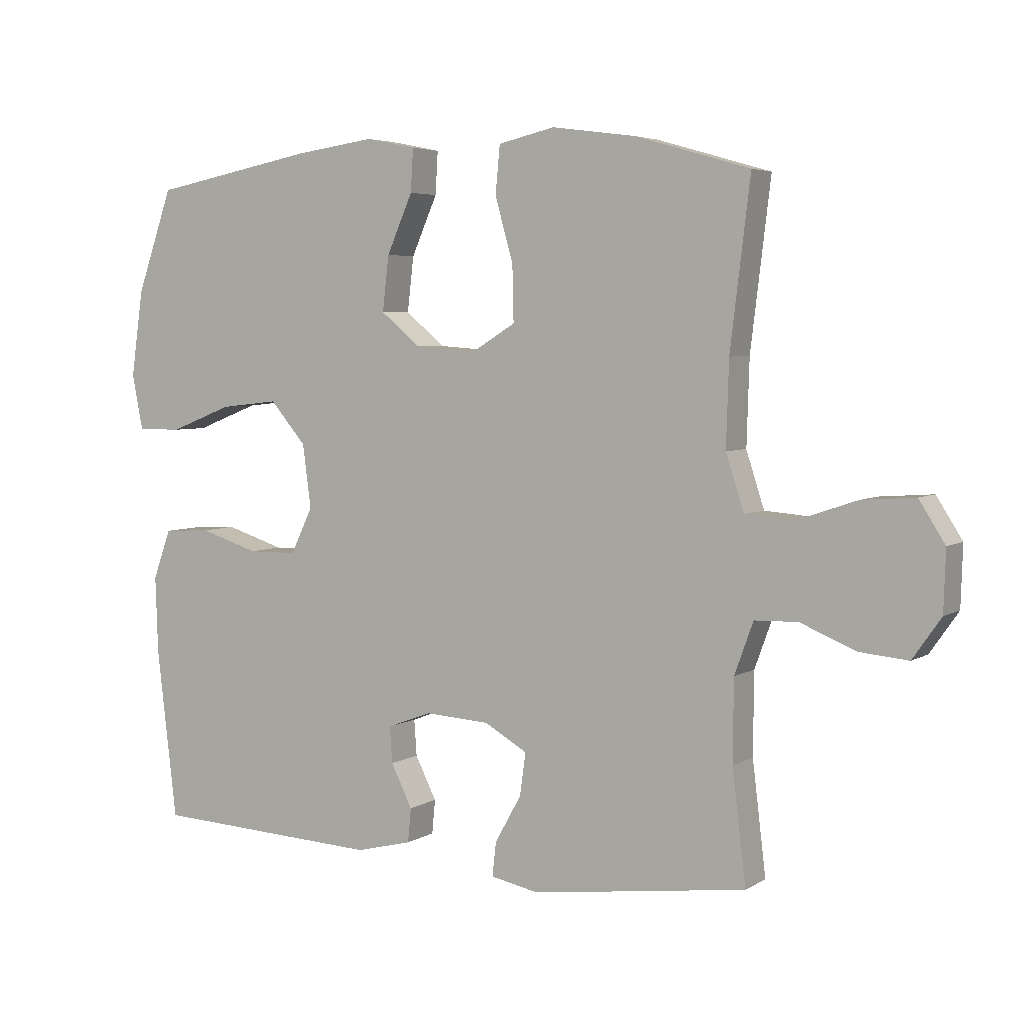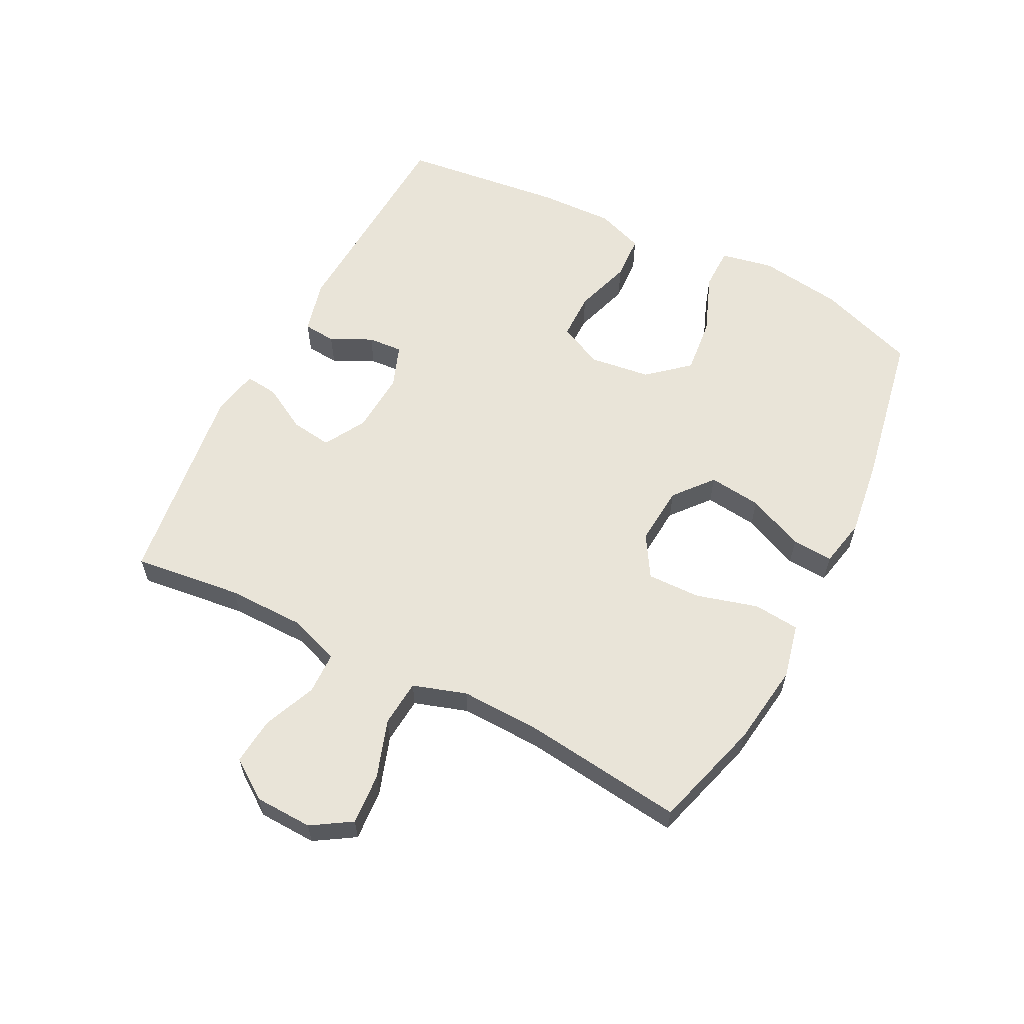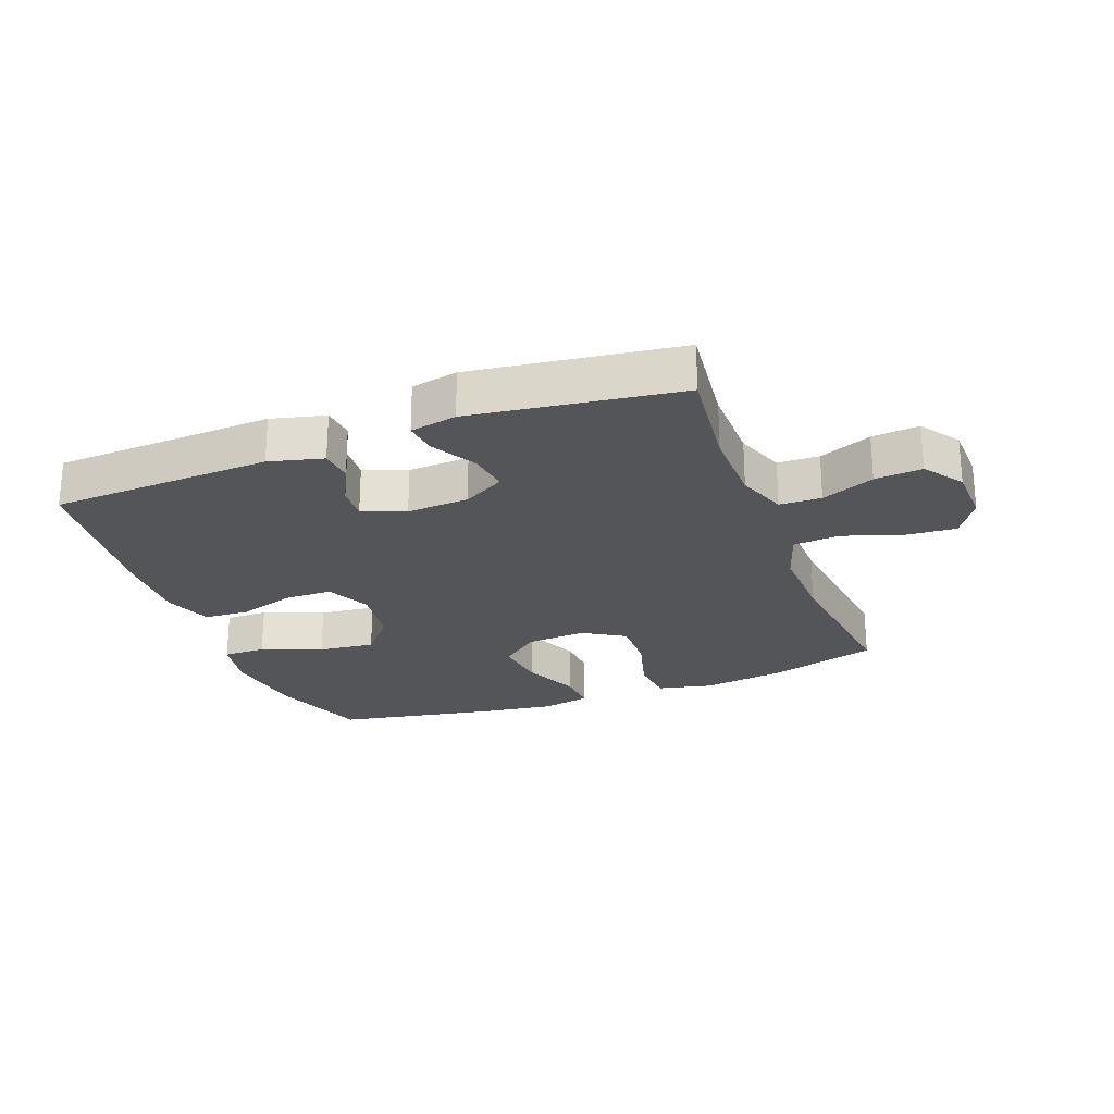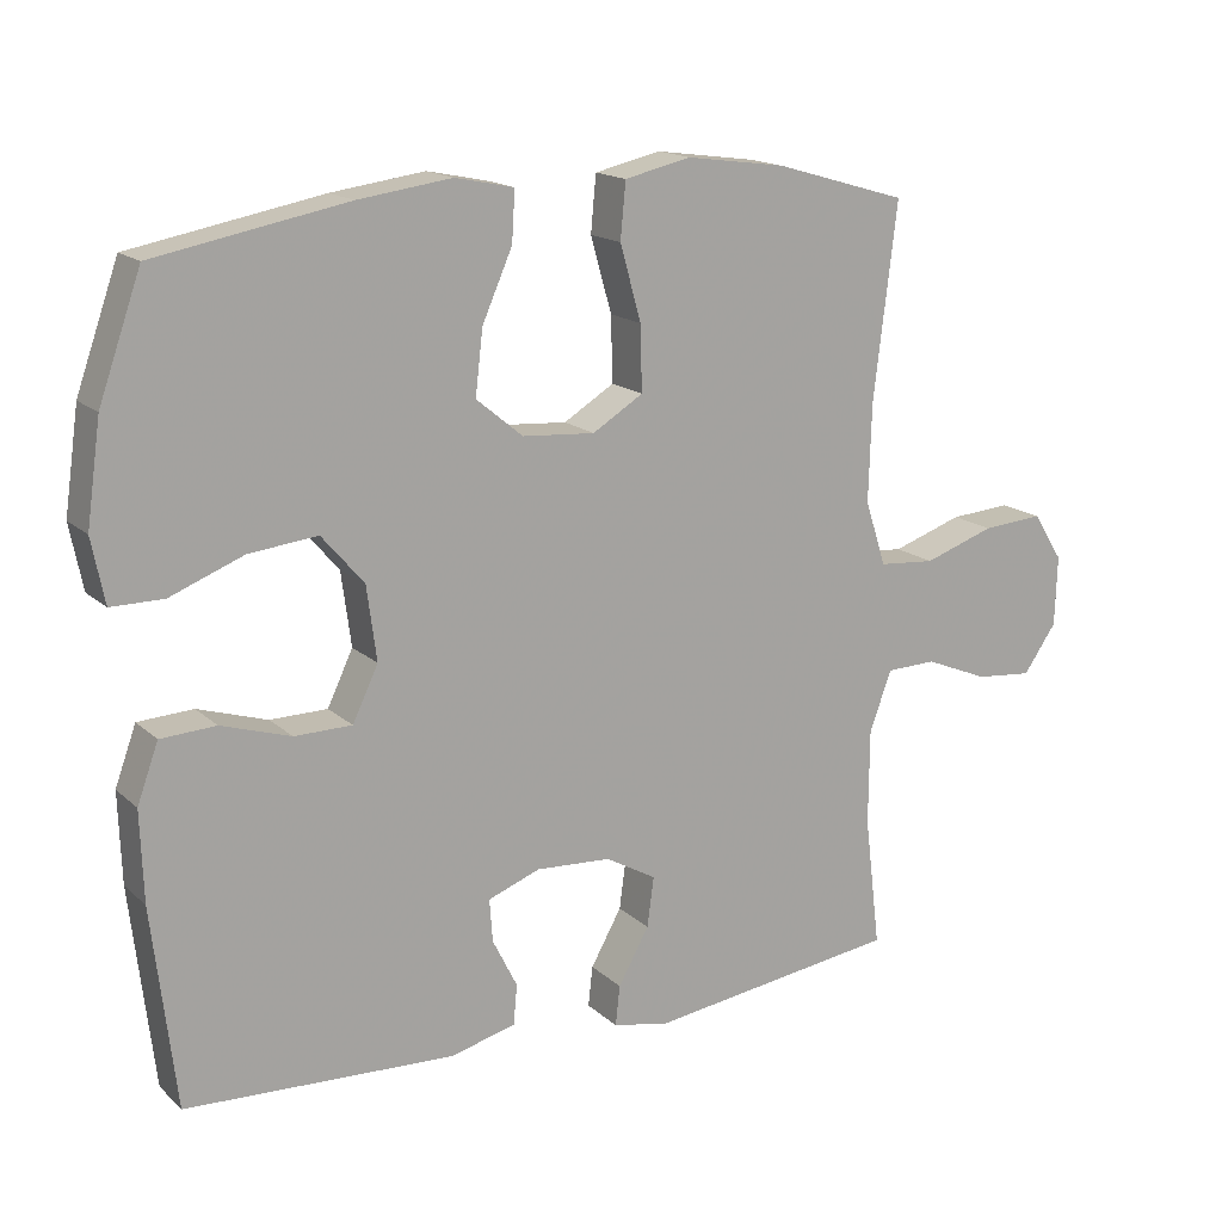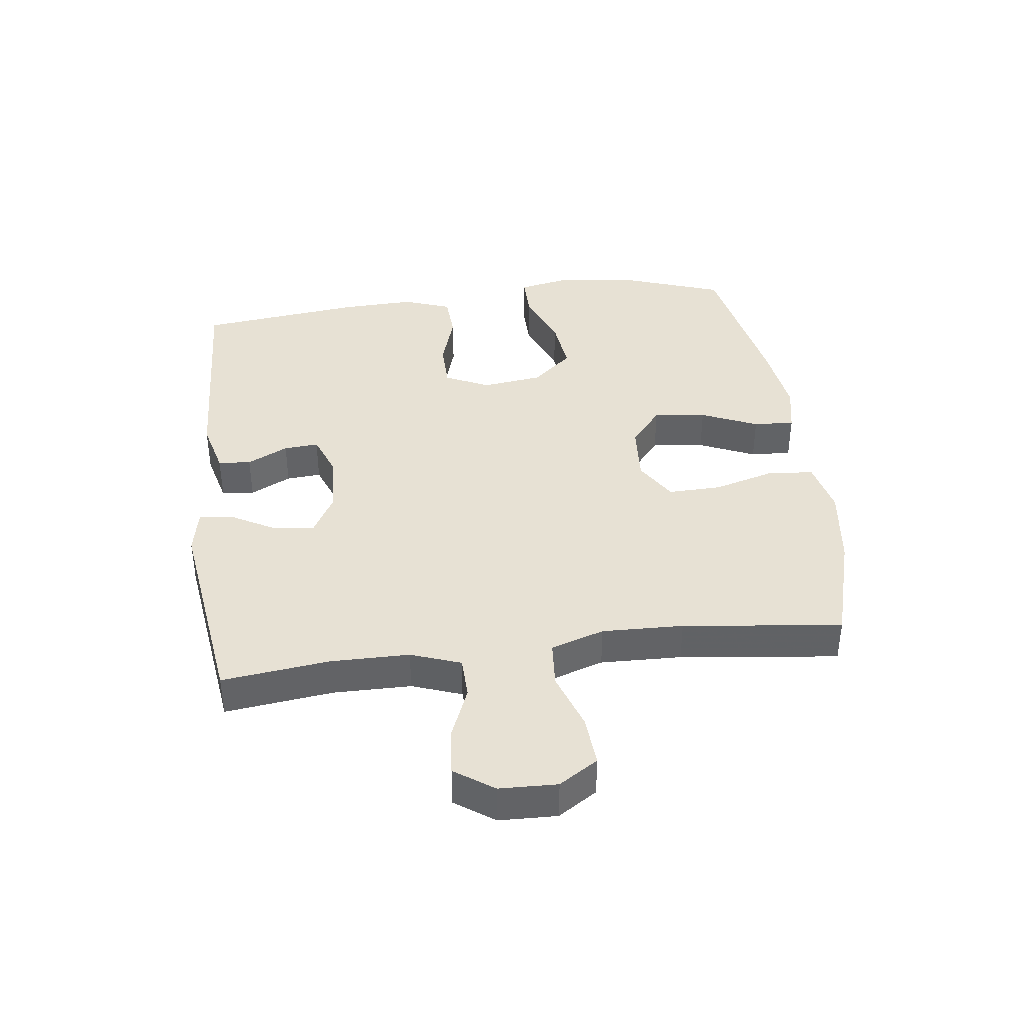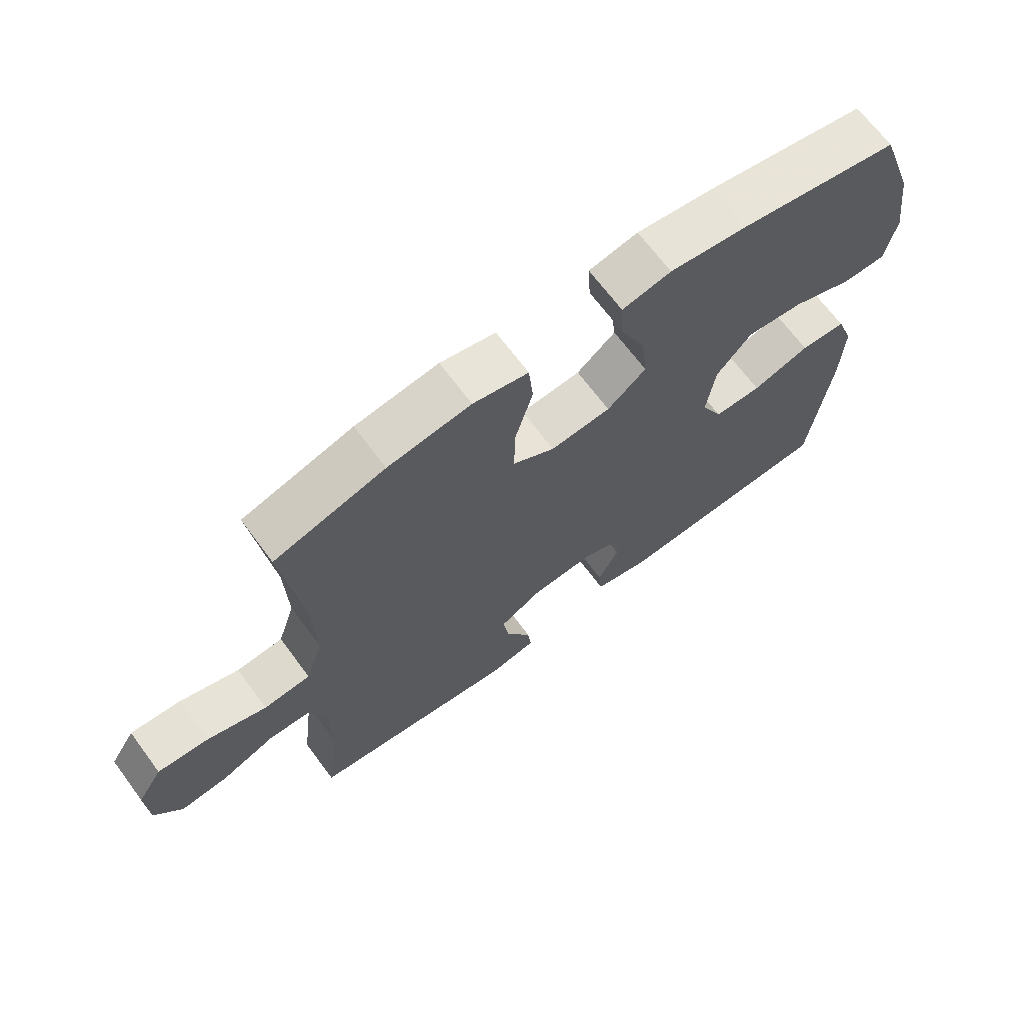
<metadata>
{"format":"obj","ext":"obj","renderer":"f3d","projection":"perspective","resolution":1024,"background":"white","views":[{"elev":4.6,"azim":-150.4,"up":"+Z"},{"elev":59.9,"azim":-62.8,"up":"+Y"},{"elev":-24.5,"azim":-159.3,"up":"+Y"},{"elev":16.2,"azim":149.7,"up":"+Z"},{"elev":39.5,"azim":-97.3,"up":"+Y"},{"elev":68.0,"azim":-36.6,"up":"+Z"}]}
</metadata>
<code>
v 0.5 0.07 -0.5
v 0.144 0.07 -0.517
v 0.057 0.07 -0.495
v 0.052 0.07 -0.442
v 0.085 0.07 -0.376
v 0.089 0.07 -0.32
v 0.02 0.07 -0.294
v -0.08 0.07 -0.3
v -0.147 0.07 -0.338
v -0.138 0.07 -0.404
v -0.097 0.07 -0.477
v -0.091 0.07 -0.53
v -0.166 0.07 -0.545
v -0.5 0.07 -0.5
v -0.479 0.07 -0.326
v -0.48 0.07 -0.2
v -0.509 0.07 -0.12
v -0.576 0.07 -0.118
v -0.661 0.07 -0.153
v -0.737 0.07 -0.16
v -0.781 0.07 -0.097
v -0.784 0.07 -0.004
v -0.744 0.07 0.059
v -0.662 0.07 0.053
v -0.568 0.07 0.021
v -0.493 0.07 0.027
v -0.465 0.07 0.113
v -0.469 0.07 0.244
v -0.5 0.07 0.5
v -0.324 0.07 0.551
v -0.192 0.07 0.569
v -0.104 0.07 0.549
v -0.097 0.07 0.475
v -0.125 0.07 0.376
v -0.127 0.07 0.29
v -0.06 0.07 0.249
v 0.036 0.07 0.256
v 0.098 0.07 0.307
v 0.088 0.07 0.392
v 0.048 0.07 0.483
v 0.044 0.07 0.549
v 0.122 0.07 0.565
v 0.246 0.07 0.548
v 0.5 0.07 0.5
v 0.556 0.07 0.341
v 0.575 0.07 0.207
v 0.558 0.07 0.122
v 0.489 0.07 0.122
v 0.392 0.07 0.16
v 0.301 0.07 0.17
v 0.245 0.07 0.105
v 0.232 0.07 0.007
v 0.266 0.07 -0.064
v 0.342 0.07 -0.065
v 0.434 0.07 -0.036
v 0.507 0.07 -0.04
v 0.535 0.07 -0.117
v 0.531 0.07 -0.236
v 0.5 0 -0.5
v 0.144 0 -0.517
v 0.057 0 -0.495
v 0.052 0 -0.442
v 0.085 0 -0.376
v 0.089 0 -0.32
v 0.02 0 -0.294
v -0.08 0 -0.3
v -0.147 0 -0.338
v -0.138 0 -0.404
v -0.097 0 -0.477
v -0.091 0 -0.53
v -0.166 0 -0.545
v -0.5 0 -0.5
v -0.479 0 -0.326
v -0.48 0 -0.2
v -0.509 0 -0.12
v -0.576 0 -0.118
v -0.661 0 -0.153
v -0.737 0 -0.16
v -0.781 0 -0.097
v -0.784 0 -0.004
v -0.744 0 0.059
v -0.662 0 0.053
v -0.568 0 0.021
v -0.493 0 0.027
v -0.465 0 0.113
v -0.469 0 0.244
v -0.5 0 0.5
v -0.324 0 0.551
v -0.192 0 0.569
v -0.104 0 0.549
v -0.097 0 0.475
v -0.125 0 0.376
v -0.127 0 0.29
v -0.06 0 0.249
v 0.036 0 0.256
v 0.098 0 0.307
v 0.088 0 0.392
v 0.048 0 0.483
v 0.044 0 0.549
v 0.122 0 0.565
v 0.246 0 0.548
v 0.5 0 0.5
v 0.556 0 0.341
v 0.575 0 0.207
v 0.558 0 0.122
v 0.489 0 0.122
v 0.392 0 0.16
v 0.301 0 0.17
v 0.245 0 0.105
v 0.232 0 0.007
v 0.266 0 -0.064
v 0.342 0 -0.065
v 0.434 0 -0.036
v 0.507 0 -0.04
v 0.535 0 -0.117
v 0.531 0 -0.236
f 3 4 5
f 2 3 5
f 1 2 5
f 58 1 5
f 57 58 5
f 56 57 5
f 55 56 5
f 54 55 5
f 53 54 5 6
f 52 53 6 7
f 51 52 7 8
f 47 48 49
f 46 47 49
f 45 46 49
f 44 45 49
f 43 44 49
f 42 43 49
f 41 42 49
f 40 41 49
f 39 40 49
f 38 39 49 50
f 37 38 50 51
f 32 33 34
f 31 32 34
f 30 31 34
f 29 30 34
f 28 29 34
f 27 28 34 35
f 26 27 35 36
f 23 24 25
f 22 23 25
f 21 22 25
f 20 21 25
f 19 20 25
f 18 19 25
f 17 18 25 26
f 51 8 9
f 37 51 9
f 36 37 9
f 26 36 9
f 17 26 9
f 16 17 9
f 13 14 15
f 12 13 15
f 11 12 15
f 10 11 15
f 9 10 15 16
f 63 62 61
f 63 61 60
f 63 60 59
f 63 59 116
f 63 116 115
f 63 115 114
f 63 114 113
f 63 113 112
f 64 63 112 111
f 65 64 111 110
f 66 65 110 109
f 107 106 105
f 107 105 104
f 107 104 103
f 107 103 102
f 107 102 101
f 107 101 100
f 107 100 99
f 107 99 98
f 107 98 97
f 108 107 97 96
f 109 108 96 95
f 92 91 90
f 92 90 89
f 92 89 88
f 92 88 87
f 92 87 86
f 93 92 86 85
f 94 93 85 84
f 83 82 81
f 83 81 80
f 83 80 79
f 83 79 78
f 83 78 77
f 83 77 76
f 84 83 76 75
f 67 66 109
f 67 109 95
f 67 95 94
f 67 94 84
f 67 84 75
f 67 75 74
f 73 72 71
f 73 71 70
f 73 70 69
f 73 69 68
f 74 73 68 67
f 1 59 60 2
f 2 60 61 3
f 3 61 62 4
f 4 62 63 5
f 5 63 64 6
f 6 64 65 7
f 7 65 66 8
f 8 66 67 9
f 9 67 68 10
f 10 68 69 11
f 11 69 70 12
f 12 70 71 13
f 13 71 72 14
f 14 72 73 15
f 15 73 74 16
f 16 74 75 17
f 17 75 76 18
f 18 76 77 19
f 19 77 78 20
f 20 78 79 21
f 21 79 80 22
f 22 80 81 23
f 23 81 82 24
f 24 82 83 25
f 25 83 84 26
f 26 84 85 27
f 27 85 86 28
f 28 86 87 29
f 29 87 88 30
f 30 88 89 31
f 31 89 90 32
f 32 90 91 33
f 33 91 92 34
f 34 92 93 35
f 35 93 94 36
f 36 94 95 37
f 37 95 96 38
f 38 96 97 39
f 39 97 98 40
f 40 98 99 41
f 41 99 100 42
f 42 100 101 43
f 43 101 102 44
f 44 102 103 45
f 45 103 104 46
f 46 104 105 47
f 47 105 106 48
f 48 106 107 49
f 49 107 108 50
f 50 108 109 51
f 51 109 110 52
f 52 110 111 53
f 53 111 112 54
f 54 112 113 55
f 55 113 114 56
f 56 114 115 57
f 57 115 116 58
f 58 116 59 1

</code>
